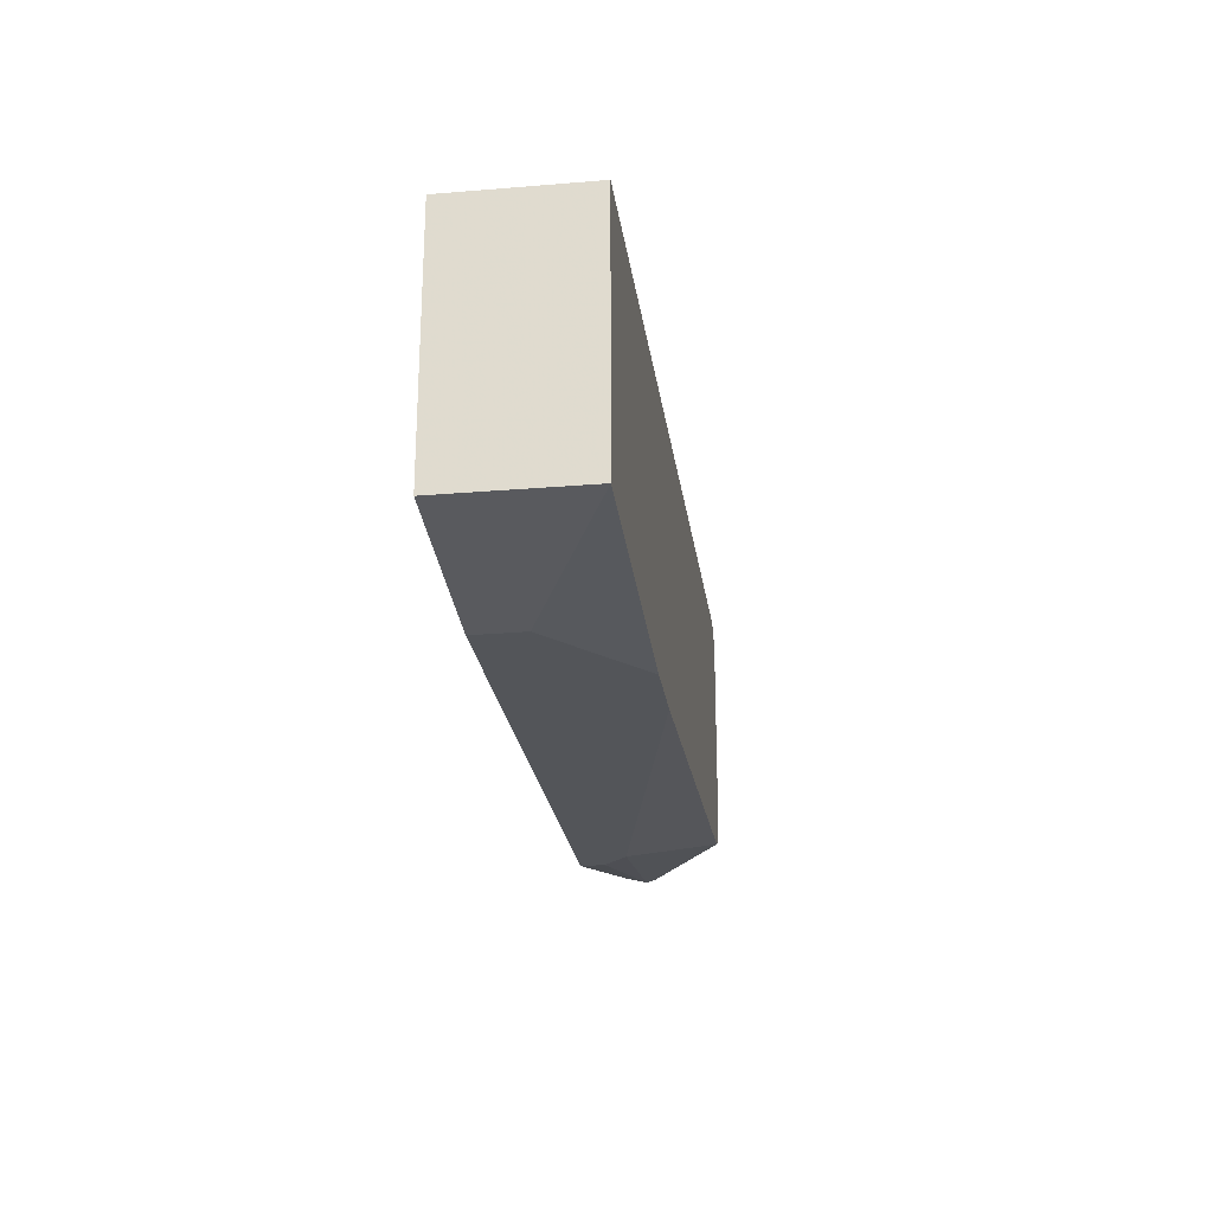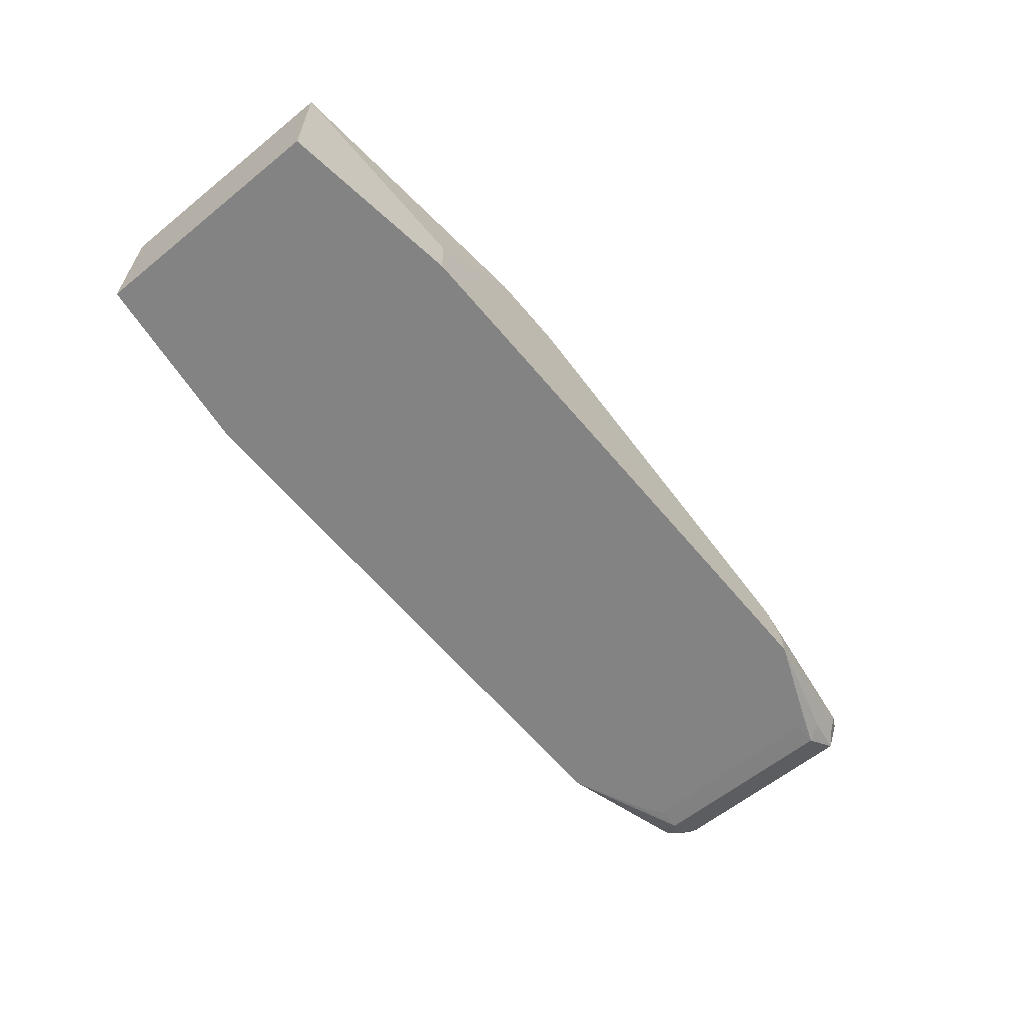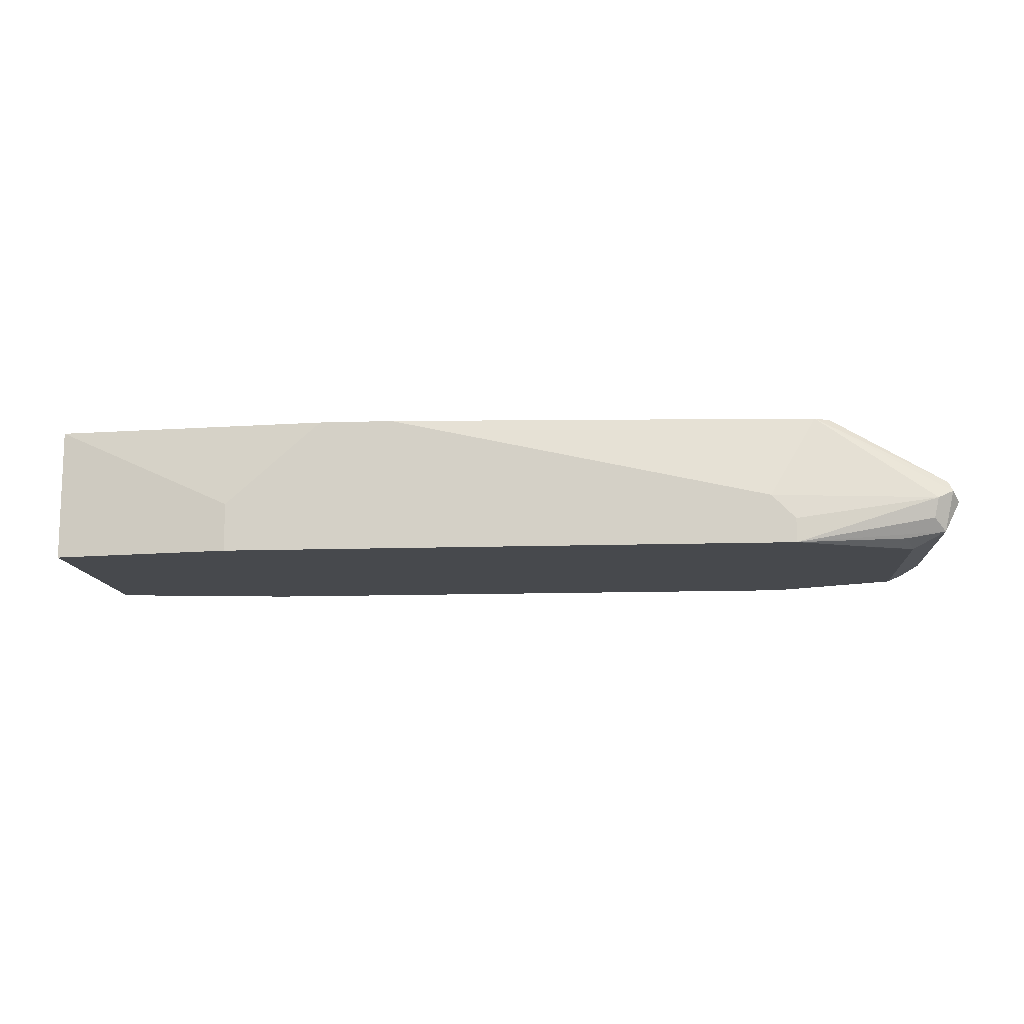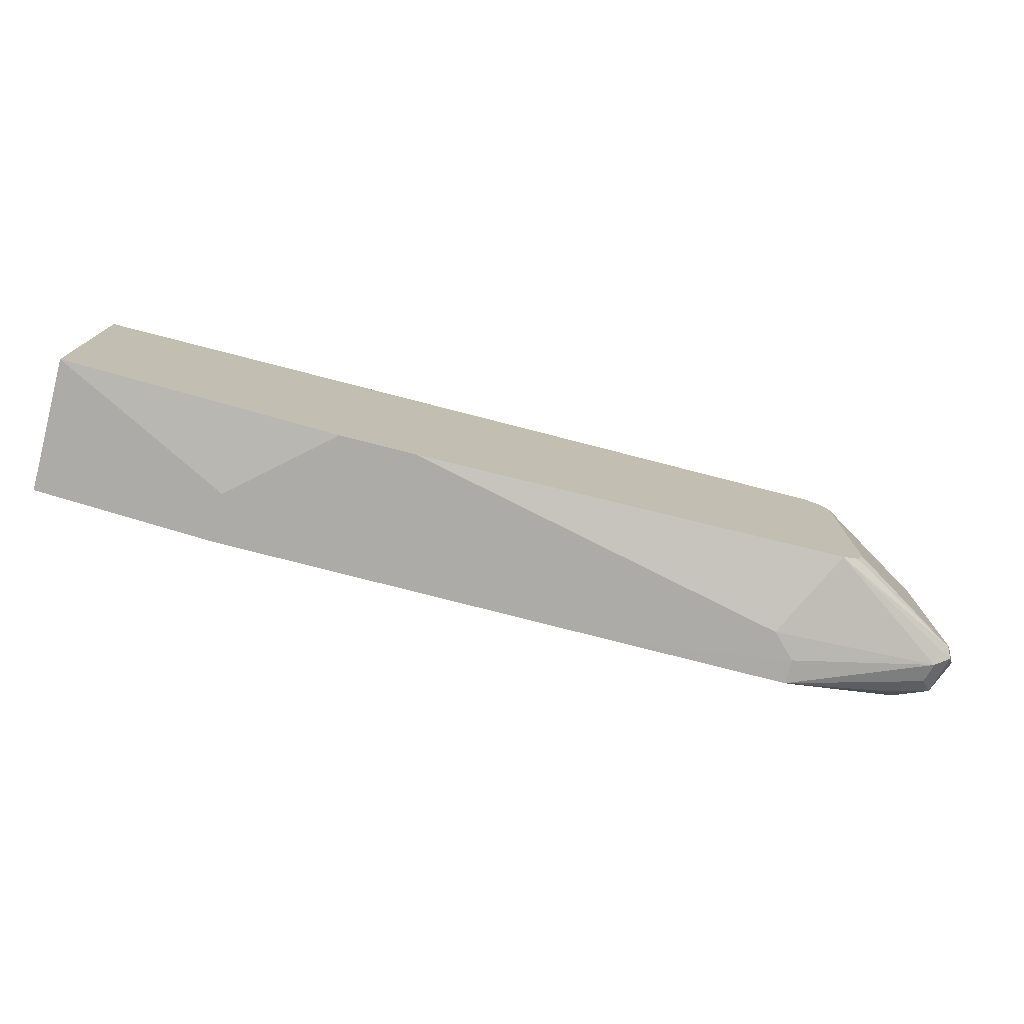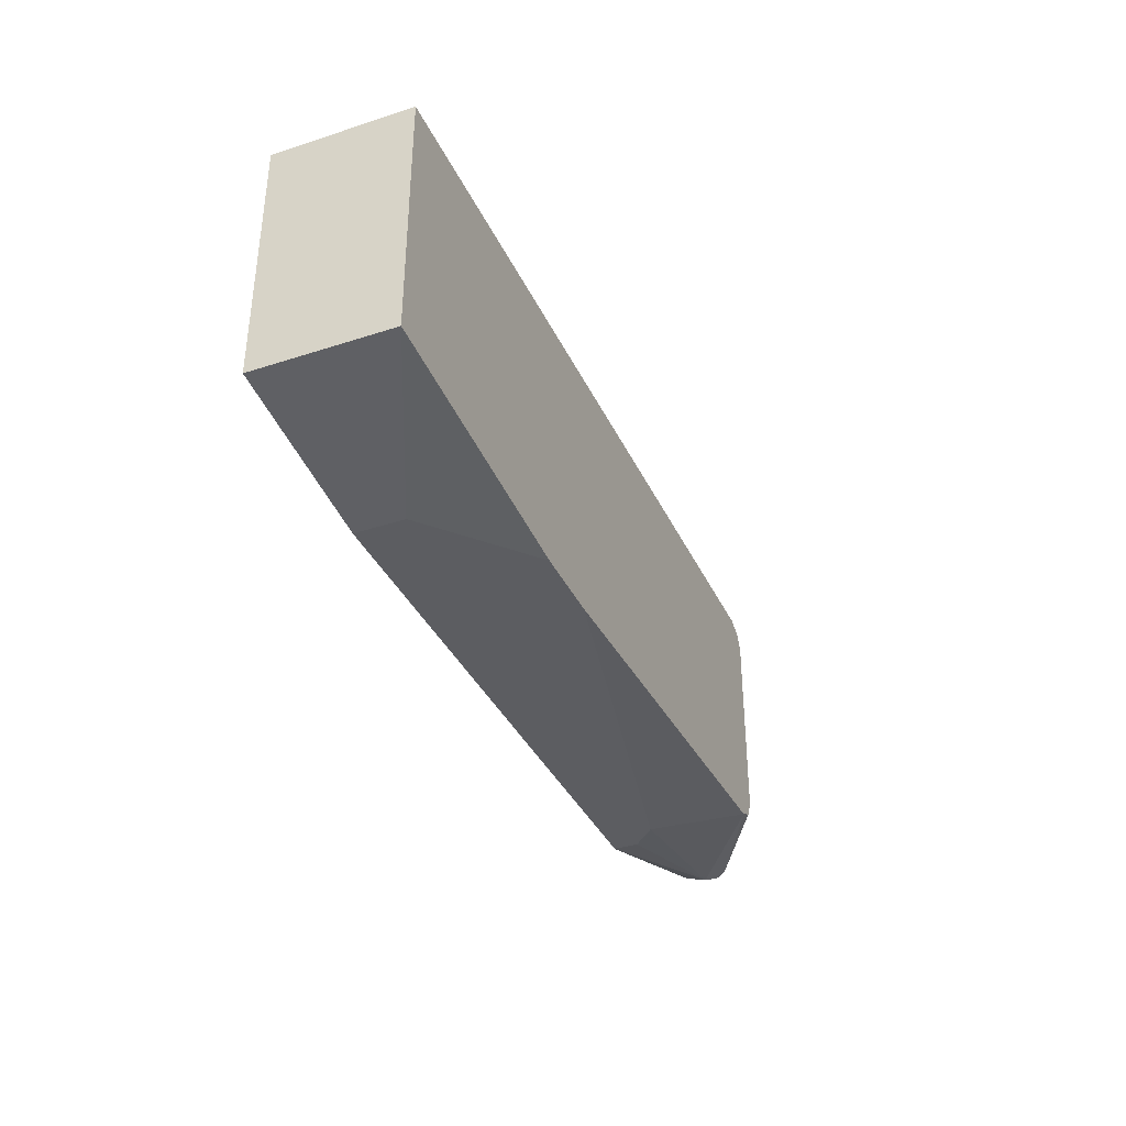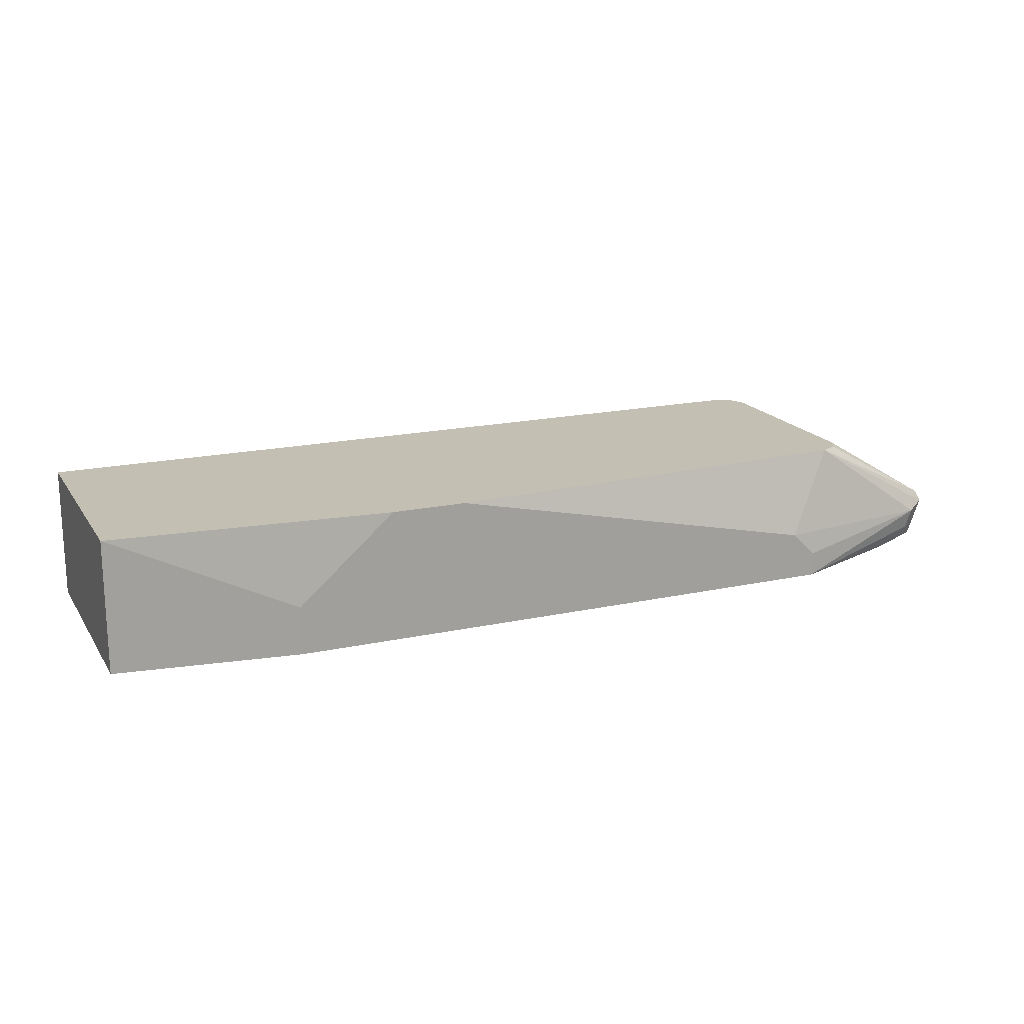
<metadata>
{"format":"obj","ext":"obj","renderer":"f3d","projection":"perspective","resolution":1024,"background":"white","views":[{"elev":-24.1,"azim":-82.2,"up":"+Y"},{"elev":-61.1,"azim":-50.5,"up":"+Z"},{"elev":-12.1,"azim":4.5,"up":"+Z"},{"elev":-76.1,"azim":-14.5,"up":"+Y"},{"elev":-36.6,"azim":-67.2,"up":"+Y"},{"elev":17.9,"azim":-23.1,"up":"+Z"}]}
</metadata>
<code>
v 0.5642 -0.113 -0.2636
v 0.6959 -0.1128 -0.2636
v 0.6959 -0.1128 -0.2445
v 0.6771 -0.1128 -0.2257
v 0.3777 -0.1128 -0.1599
v 0.2638 -0.113 -0.2636
v 0.6962 -0.1128 -0.2636
v 0.8087 -0.09404 -0.2257
v 0.7147 -0.09404 -0.1599
v 0.3197 -0.1128 -0.1599
v 0.2448 -0.113 -0.2636
v 0.7489 -0.09145 -0.2636
v 0.7836 -0.08776 -0.257
v 0.815 -0.0815 -0.2508
v 0.8056 -0.0909 -0.2414
v 0.8213 -0.08776 -0.2194
v 0.8181 -0.08462 -0.2116
v 0.7241 -0.08933 -0.1599
v 0.1035 -0.09404 -0.1599
v 0.2445 -0.1128 -0.2257
v 0.1035 -0.09417 -0.2636
v 0.7616 -0.08448 -0.2636
v 0.7899 -0.07521 -0.2633
v 0.8025 -0.06895 -0.257
v 0.815 0.06895 -0.2508
v 0.8276 -0.07521 -0.2257
v 0.8213 -0.07521 -0.2132
v 0.7335 -0.07521 -0.1599
v 0.7272 -0.08776 -0.1599
v 0.1035 0.03761 -0.1599
v 0.1035 0.09417 -0.2636
v 0.7705 -0.07552 -0.2636
v 0.7899 0.07521 -0.2633
v 0.8025 0.0815 -0.257
v 0.8213 0.0815 -0.2382
v 0.8276 0.07521 -0.2257
v 0.8213 0.07521 -0.2132
v 0.7335 0.07521 -0.1599
v 0.1035 0.09404 -0.1599
v 0.1036 0.09404 -0.1599
v 0.2448 0.1129 -0.2636
v 0.2445 0.1128 -0.2257
v 0.7705 0.07493 -0.2636
v 0.7899 0.08776 -0.257
v 0.7522 0.08709 -0.2636
v 0.6962 0.1128 -0.2636
v 0.7993 0.08933 -0.2539
v 0.8181 0.08933 -0.2351
v 0.8213 0.08776 -0.2257
v 0.8228 0.08462 -0.2163
v 0.7304 0.08147 -0.1599
v 0.7147 0.09404 -0.1599
v 0.2637 0.113 -0.2636
v 0.6771 0.1128 -0.2257
v 0.6959 0.1128 -0.2636
v 0.8087 0.09404 -0.2257
v 0.815 0.08776 -0.2132
v 0.7272 0.08776 -0.1599
v 0.721 0.0909 -0.1599
v 0.5641 0.113 -0.2636
v 0.6959 0.1128 -0.2445
f 27 37 38
f 27 38 28
f 30 40 39
f 31 39 42
f 31 42 41
f 33 46 44
f 33 43 45
f 33 45 46
f 34 48 35
f 34 47 48
f 26 37 27
f 33 44 34
f 26 36 37
f 17 29 18
f 25 35 36
f 23 34 24
f 23 33 34
f 23 43 33
f 23 32 43
f 22 32 23
f 19 31 21
f 19 39 31
f 19 30 39
f 17 28 29
f 17 26 27
f 34 44 47
f 25 34 35
f 35 48 36
f 54 61 60
f 36 49 50
f 16 26 17
f 57 59 58
f 55 60 61
f 55 61 56
f 54 56 61
f 52 56 54
f 52 57 56
f 52 59 57
f 50 58 51
f 50 57 58
f 49 57 50
f 49 56 57
f 36 48 49
f 48 56 49
f 46 56 48
f 46 55 56
f 44 46 47
f 42 60 53
f 42 54 60
f 41 42 53
f 40 54 42
f 40 52 54
f 39 40 42
f 38 50 51
f 37 50 38
f 36 50 37
f 46 48 47
f 14 26 16
f 17 27 28
f 14 25 36
f 5 18 29
f 5 9 18
f 4 9 5
f 4 8 9
f 3 8 4
f 2 8 3
f 2 7 8
f 1 7 2
f 1 12 7
f 1 22 12
f 1 32 22
f 1 43 32
f 5 29 28
f 1 45 43
f 1 55 46
f 1 60 55
f 1 53 60
f 1 41 53
f 1 31 41
f 1 21 31
f 1 11 21
f 1 6 11
f 1 10 6
f 1 5 10
f 1 3 4
f 1 2 3
f 1 46 45
f 5 28 38
f 1 4 5
f 5 51 58
f 5 38 51
f 14 34 25
f 14 36 26
f 14 23 24
f 13 23 14
f 12 23 13
f 12 22 23
f 11 19 21
f 11 20 19
f 10 20 11
f 10 19 20
f 9 17 18
f 9 16 17
f 14 24 34
f 8 14 16
f 8 16 9
f 5 59 52
f 5 52 40
f 5 40 30
f 5 30 19
f 5 19 10
f 5 58 59
f 7 12 13
f 7 13 14
f 7 14 15
f 7 15 8
f 8 15 14
f 6 10 11

</code>
